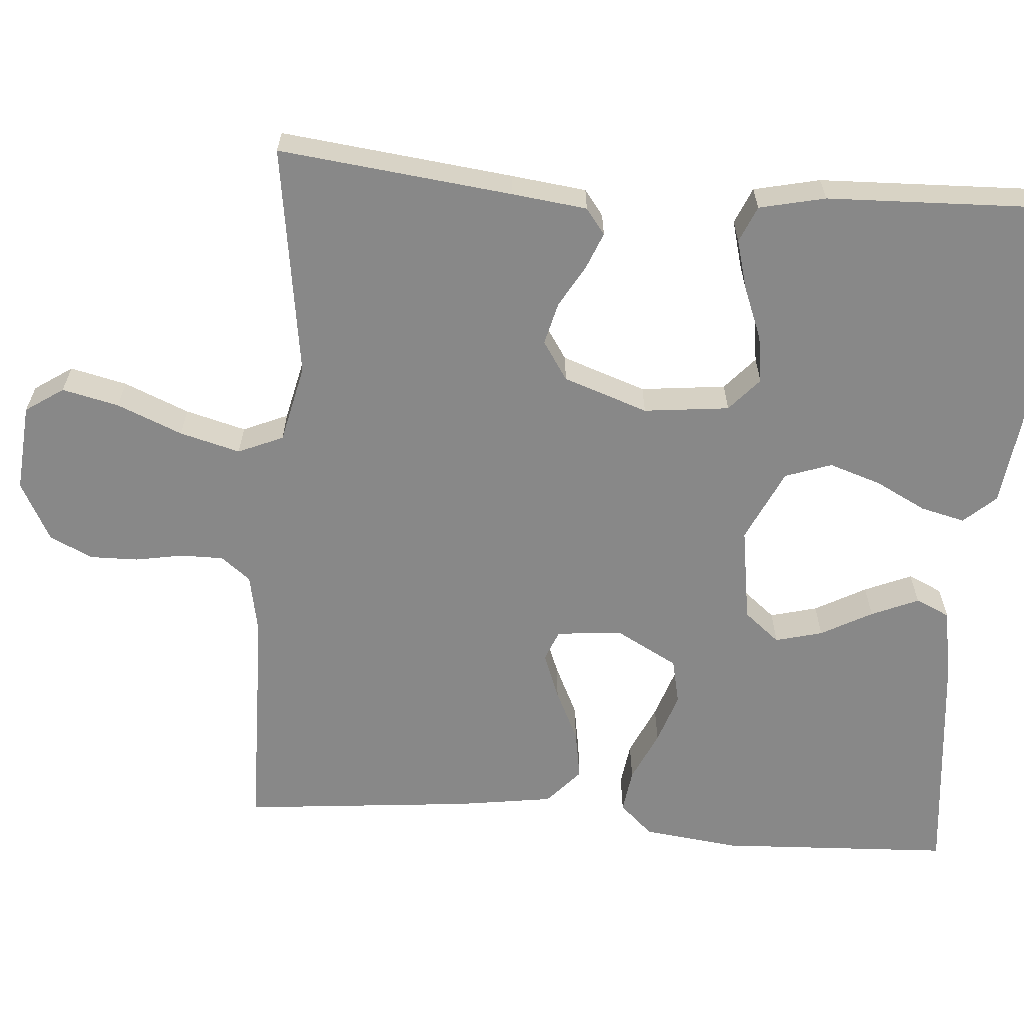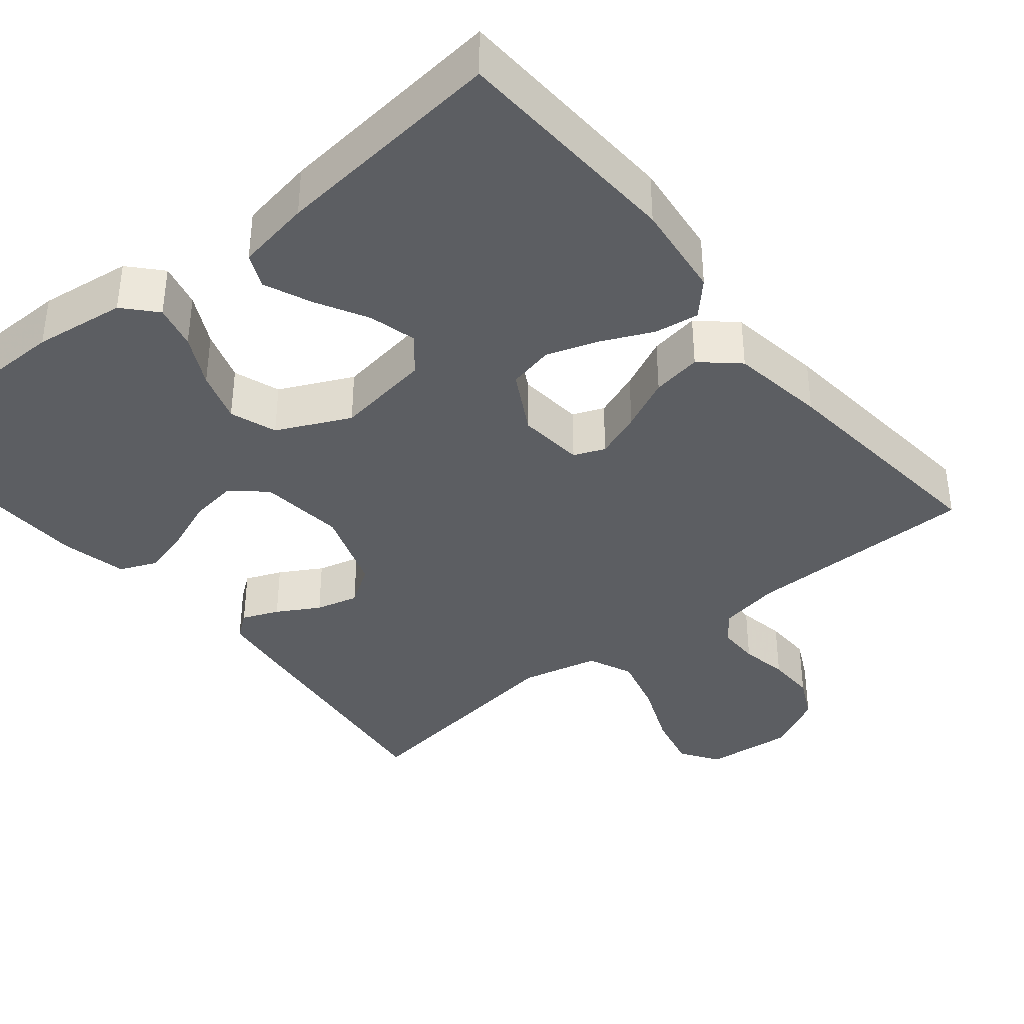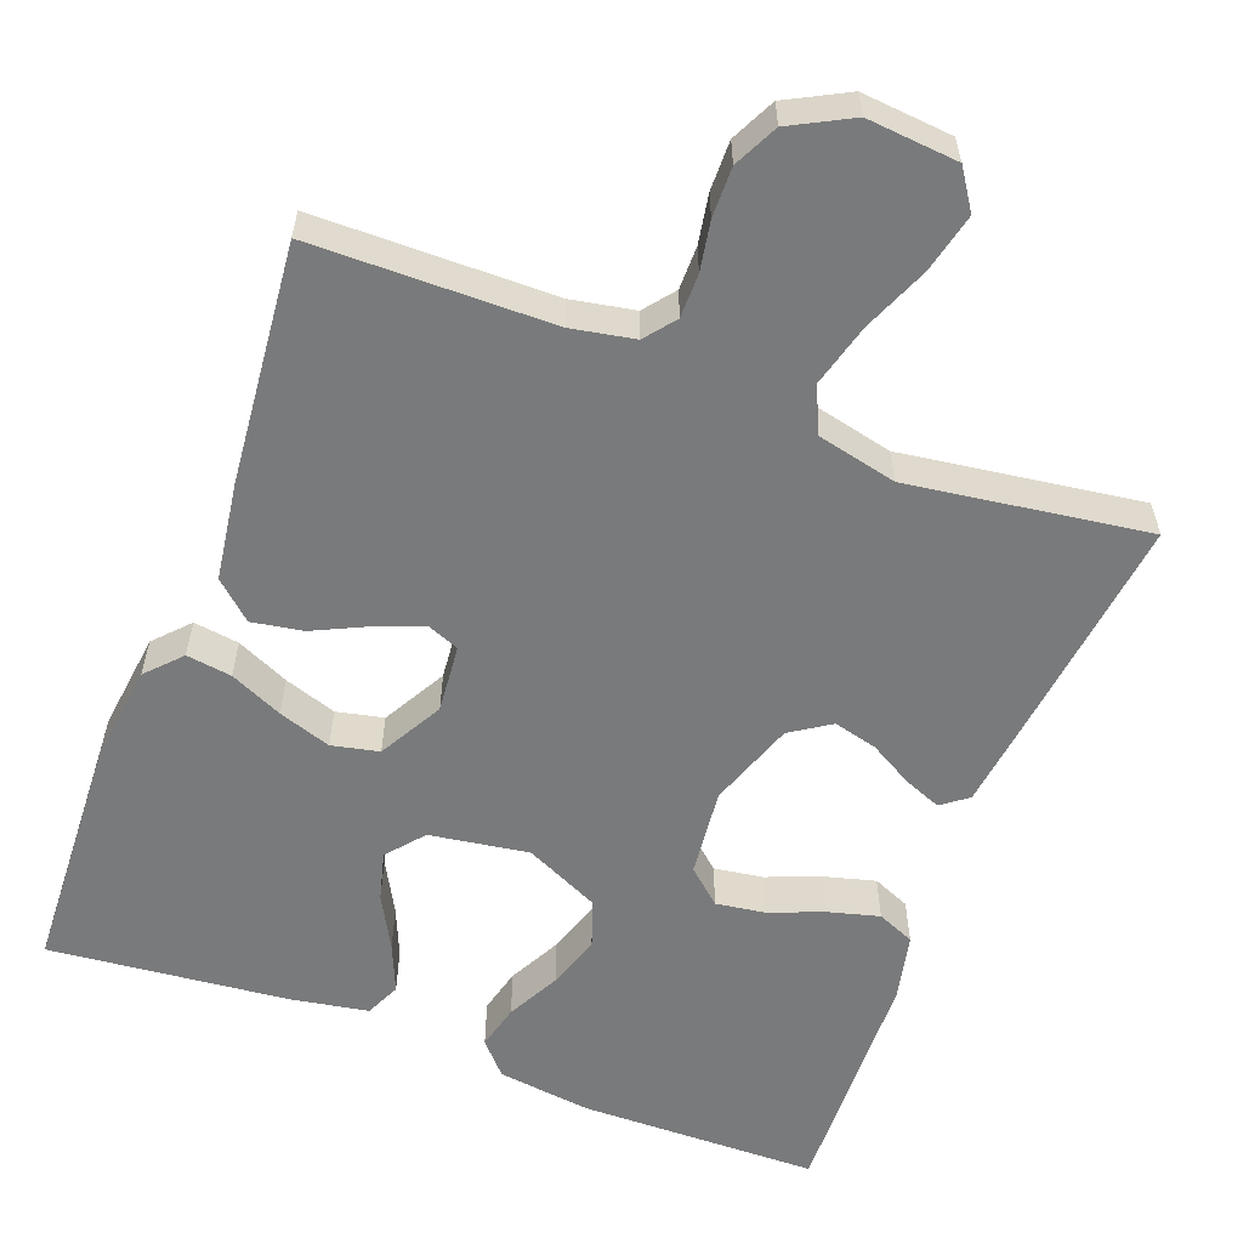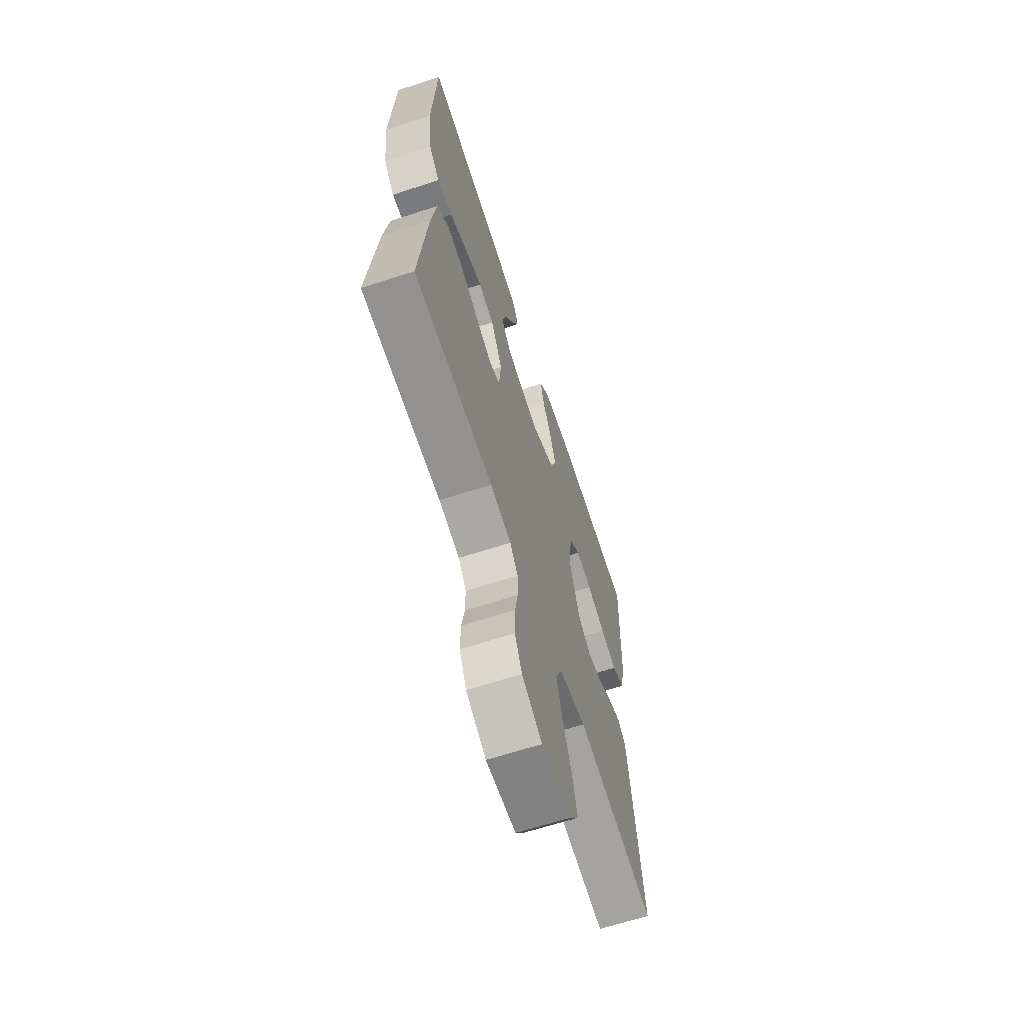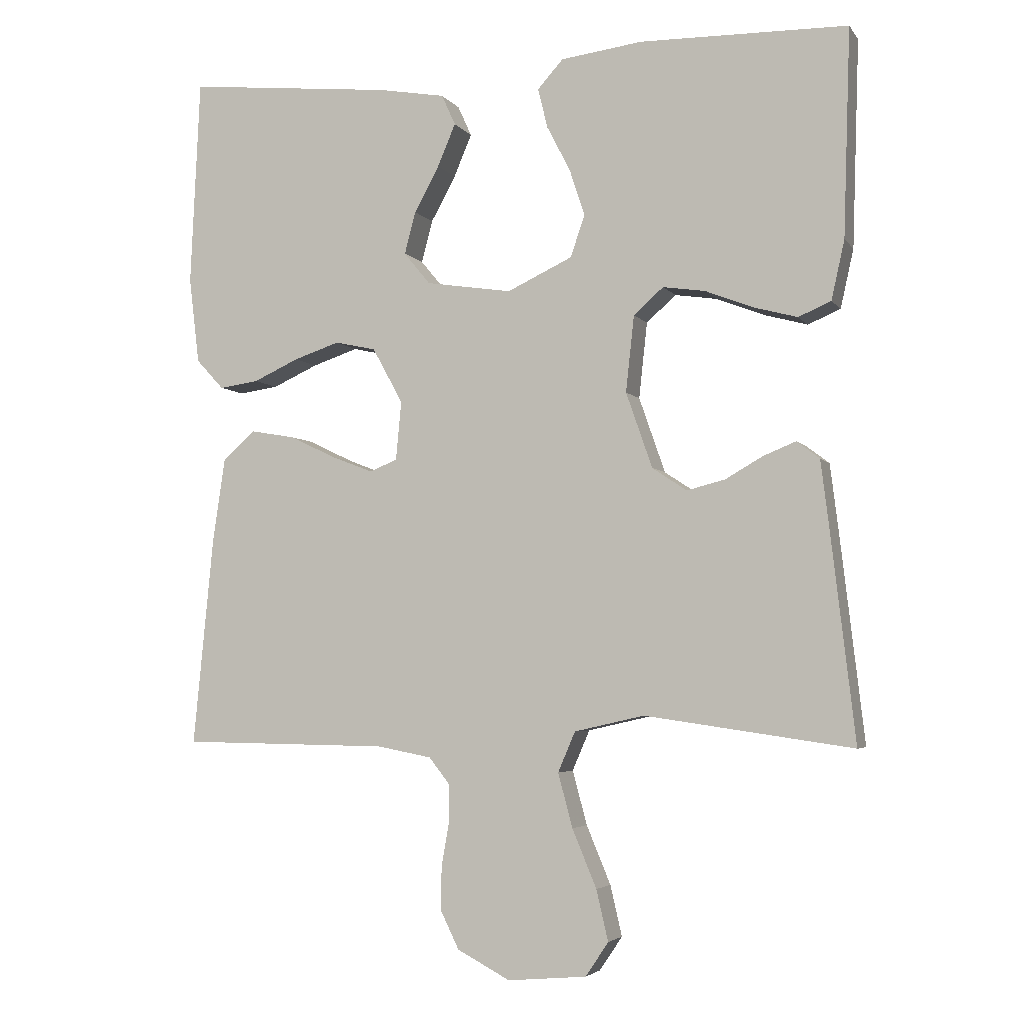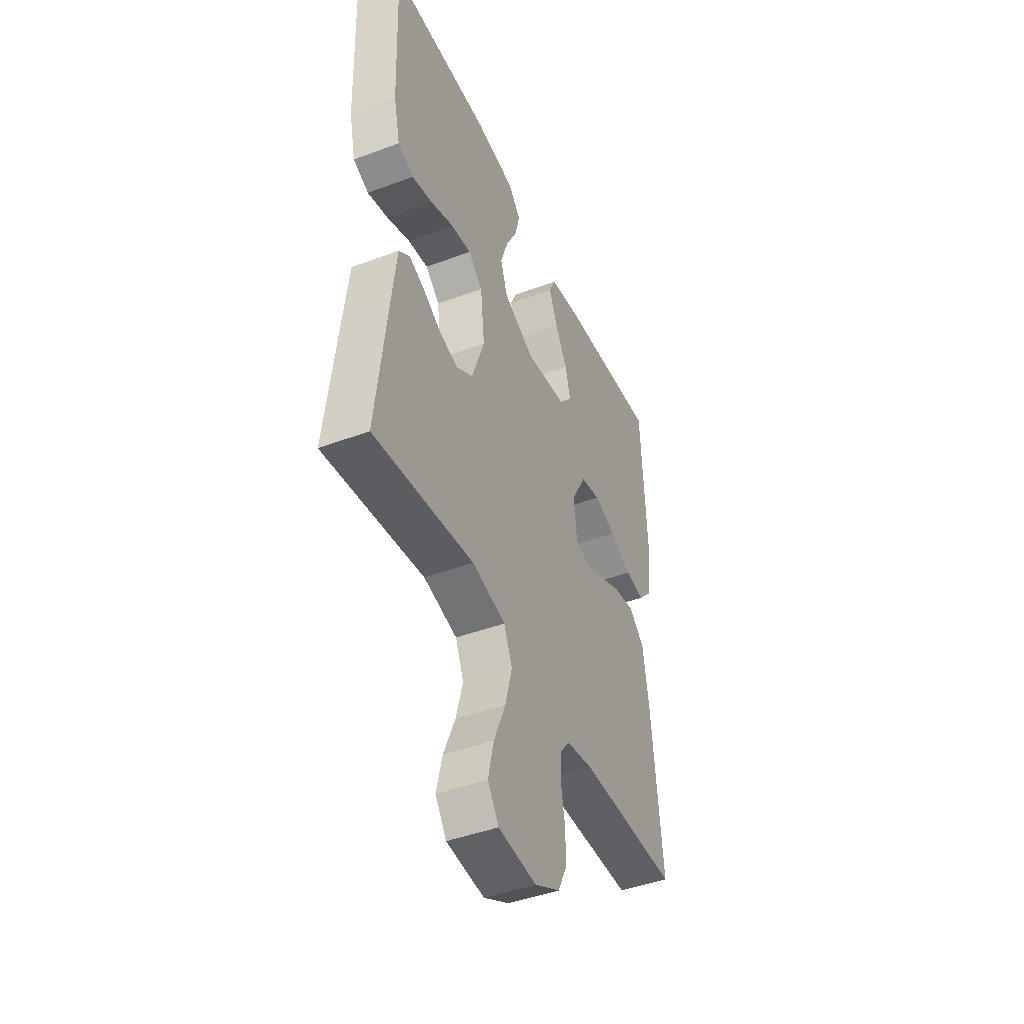
<metadata>
{"format":"obj","ext":"obj","renderer":"f3d","projection":"perspective","resolution":1024,"background":"white","views":[{"elev":-62.7,"azim":-94.4,"up":"+Y"},{"elev":-37.8,"azim":39.1,"up":"+Y"},{"elev":-58.0,"azim":159.2,"up":"+Y"},{"elev":-65.4,"azim":108.1,"up":"+Z"},{"elev":-4.2,"azim":-161.2,"up":"+Z"},{"elev":-44.6,"azim":-66.5,"up":"+Z"}]}
</metadata>
<code>
v -0.5 0.07 -0.5
v -0.465 0.07 -0.2
v -0.453 0.07 -0.103
v -0.42 0.07 -0.078
v -0.373 0.07 -0.097
v -0.319 0.07 -0.128
v -0.264 0.07 -0.142
v -0.214 0.07 -0.109
v -0.176 0.07 0
v -0.188 0.07 0.11
v -0.231 0.07 0.148
v -0.292 0.07 0.139
v -0.361 0.07 0.112
v -0.424 0.07 0.095
v -0.471 0.07 0.115
v -0.49 0.07 0.2
v -0.5 0.07 0.5
v -0.2 0.07 0.505
v -0.082 0.07 0.49
v -0.045 0.07 0.449
v -0.059 0.07 0.392
v -0.093 0.07 0.326
v -0.115 0.07 0.259
v -0.094 0.07 0.199
v 0 0.07 0.155
v 0.124 0.07 0.174
v 0.162 0.07 0.22
v 0.146 0.07 0.281
v 0.11 0.07 0.347
v 0.084 0.07 0.408
v 0.104 0.07 0.452
v 0.2 0.07 0.469
v 0.5 0.07 0.5
v 0.514 0.07 0.2
v 0.499 0.07 0.076
v 0.459 0.07 0.033
v 0.402 0.07 0.041
v 0.336 0.07 0.071
v 0.27 0.07 0.093
v 0.211 0.07 0.08
v 0.167 0.07 0
v 0.175 0.07 -0.085
v 0.215 0.07 -0.101
v 0.275 0.07 -0.078
v 0.342 0.07 -0.046
v 0.406 0.07 -0.035
v 0.453 0.07 -0.077
v 0.471 0.07 -0.2
v 0.5 0.07 -0.5
v 0.2 0.07 -0.504
v 0.121 0.07 -0.519
v 0.091 0.07 -0.557
v 0.091 0.07 -0.612
v 0.102 0.07 -0.674
v 0.103 0.07 -0.737
v 0.076 0.07 -0.792
v 0 0.07 -0.832
v -0.114 0.07 -0.822
v -0.147 0.07 -0.773
v -0.13 0.07 -0.7
v -0.095 0.07 -0.616
v -0.074 0.07 -0.538
v -0.099 0.07 -0.48
v -0.2 0.07 -0.457
v -0.5 0 -0.5
v -0.465 0 -0.2
v -0.453 0 -0.103
v -0.42 0 -0.078
v -0.373 0 -0.097
v -0.319 0 -0.128
v -0.264 0 -0.142
v -0.214 0 -0.109
v -0.176 0 0
v -0.188 0 0.11
v -0.231 0 0.148
v -0.292 0 0.139
v -0.361 0 0.112
v -0.424 0 0.095
v -0.471 0 0.115
v -0.49 0 0.2
v -0.5 0 0.5
v -0.2 0 0.505
v -0.082 0 0.49
v -0.045 0 0.449
v -0.059 0 0.392
v -0.093 0 0.326
v -0.115 0 0.259
v -0.094 0 0.199
v 0 0 0.155
v 0.124 0 0.174
v 0.162 0 0.22
v 0.146 0 0.281
v 0.11 0 0.347
v 0.084 0 0.408
v 0.104 0 0.452
v 0.2 0 0.469
v 0.5 0 0.5
v 0.514 0 0.2
v 0.499 0 0.076
v 0.459 0 0.033
v 0.402 0 0.041
v 0.336 0 0.071
v 0.27 0 0.093
v 0.211 0 0.08
v 0.167 0 0
v 0.175 0 -0.085
v 0.215 0 -0.101
v 0.275 0 -0.078
v 0.342 0 -0.046
v 0.406 0 -0.035
v 0.453 0 -0.077
v 0.471 0 -0.2
v 0.5 0 -0.5
v 0.2 0 -0.504
v 0.121 0 -0.519
v 0.091 0 -0.557
v 0.091 0 -0.612
v 0.102 0 -0.674
v 0.103 0 -0.737
v 0.076 0 -0.792
v 0 0 -0.832
v -0.114 0 -0.822
v -0.147 0 -0.773
v -0.13 0 -0.7
v -0.095 0 -0.616
v -0.074 0 -0.538
v -0.099 0 -0.48
v -0.2 0 -0.457
f 59 60 61
f 58 59 61
f 57 58 61
f 56 57 61
f 55 56 61
f 54 55 61
f 53 54 61
f 52 53 61 62
f 51 52 62 63
f 48 49 50
f 47 48 50
f 46 47 50
f 45 46 50
f 44 45 50
f 51 63 64
f 50 51 64
f 44 50 64
f 43 44 64
f 36 37 38
f 35 36 38
f 34 35 38
f 33 34 38
f 32 33 38
f 31 32 38
f 30 31 38
f 29 30 38
f 28 29 38
f 27 28 38 39
f 26 27 39 40
f 20 21 22
f 19 20 22
f 18 19 22
f 17 18 22
f 16 17 22
f 15 16 22
f 14 15 22
f 13 14 22
f 12 13 22
f 11 12 22 23
f 10 11 23 24
f 4 5 6
f 3 4 6
f 2 3 6
f 1 2 6
f 64 1 6
f 64 6 7
f 64 7 8
f 43 64 8
f 42 43 8
f 41 42 8 9
f 41 9 10
f 40 41 10
f 26 40 10
f 25 26 10
f 10 24 25
f 125 124 123
f 125 123 122
f 125 122 121
f 125 121 120
f 125 120 119
f 125 119 118
f 125 118 117
f 126 125 117 116
f 127 126 116 115
f 114 113 112
f 114 112 111
f 114 111 110
f 114 110 109
f 114 109 108
f 128 127 115
f 128 115 114
f 128 114 108
f 128 108 107
f 102 101 100
f 102 100 99
f 102 99 98
f 102 98 97
f 102 97 96
f 102 96 95
f 102 95 94
f 102 94 93
f 102 93 92
f 103 102 92 91
f 104 103 91 90
f 86 85 84
f 86 84 83
f 86 83 82
f 86 82 81
f 86 81 80
f 86 80 79
f 86 79 78
f 86 78 77
f 86 77 76
f 87 86 76 75
f 88 87 75 74
f 70 69 68
f 70 68 67
f 70 67 66
f 70 66 65
f 70 65 128
f 71 70 128
f 72 71 128
f 72 128 107
f 72 107 106
f 73 72 106 105
f 74 73 105
f 74 105 104
f 74 104 90
f 74 90 89
f 89 88 74
f 1 65 66 2
f 2 66 67 3
f 3 67 68 4
f 4 68 69 5
f 5 69 70 6
f 6 70 71 7
f 7 71 72 8
f 8 72 73 9
f 9 73 74 10
f 10 74 75 11
f 11 75 76 12
f 12 76 77 13
f 13 77 78 14
f 14 78 79 15
f 15 79 80 16
f 16 80 81 17
f 17 81 82 18
f 18 82 83 19
f 19 83 84 20
f 20 84 85 21
f 21 85 86 22
f 22 86 87 23
f 23 87 88 24
f 24 88 89 25
f 25 89 90 26
f 26 90 91 27
f 27 91 92 28
f 28 92 93 29
f 29 93 94 30
f 30 94 95 31
f 31 95 96 32
f 32 96 97 33
f 33 97 98 34
f 34 98 99 35
f 35 99 100 36
f 36 100 101 37
f 37 101 102 38
f 38 102 103 39
f 39 103 104 40
f 40 104 105 41
f 41 105 106 42
f 42 106 107 43
f 43 107 108 44
f 44 108 109 45
f 45 109 110 46
f 46 110 111 47
f 47 111 112 48
f 48 112 113 49
f 49 113 114 50
f 50 114 115 51
f 51 115 116 52
f 52 116 117 53
f 53 117 118 54
f 54 118 119 55
f 55 119 120 56
f 56 120 121 57
f 57 121 122 58
f 58 122 123 59
f 59 123 124 60
f 60 124 125 61
f 61 125 126 62
f 62 126 127 63
f 63 127 128 64
f 64 128 65 1

</code>
